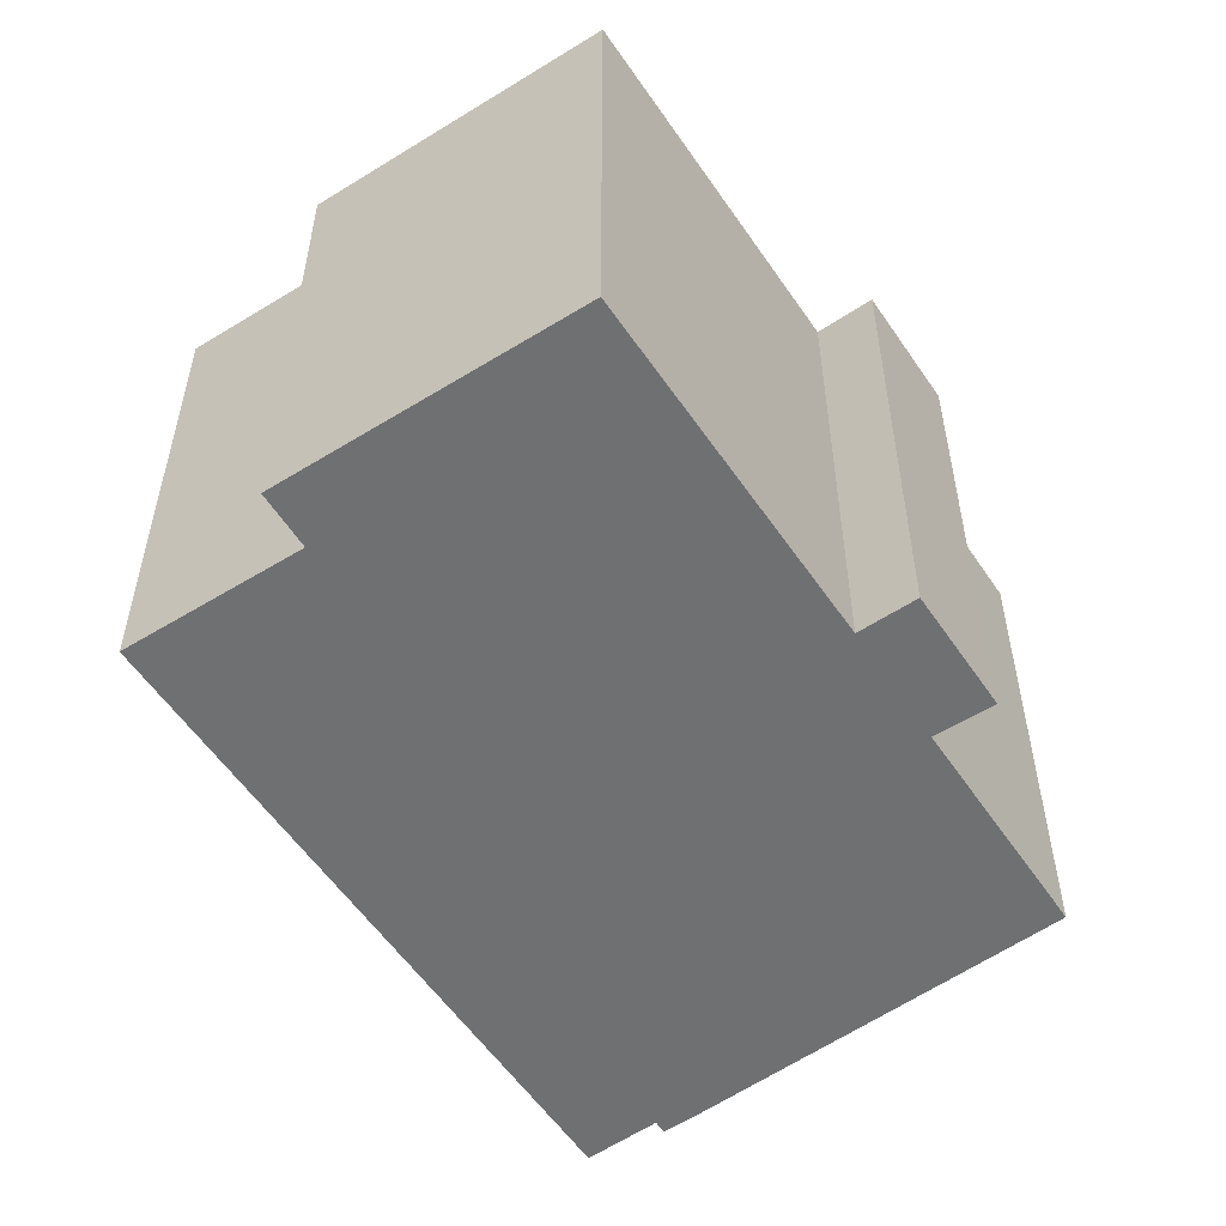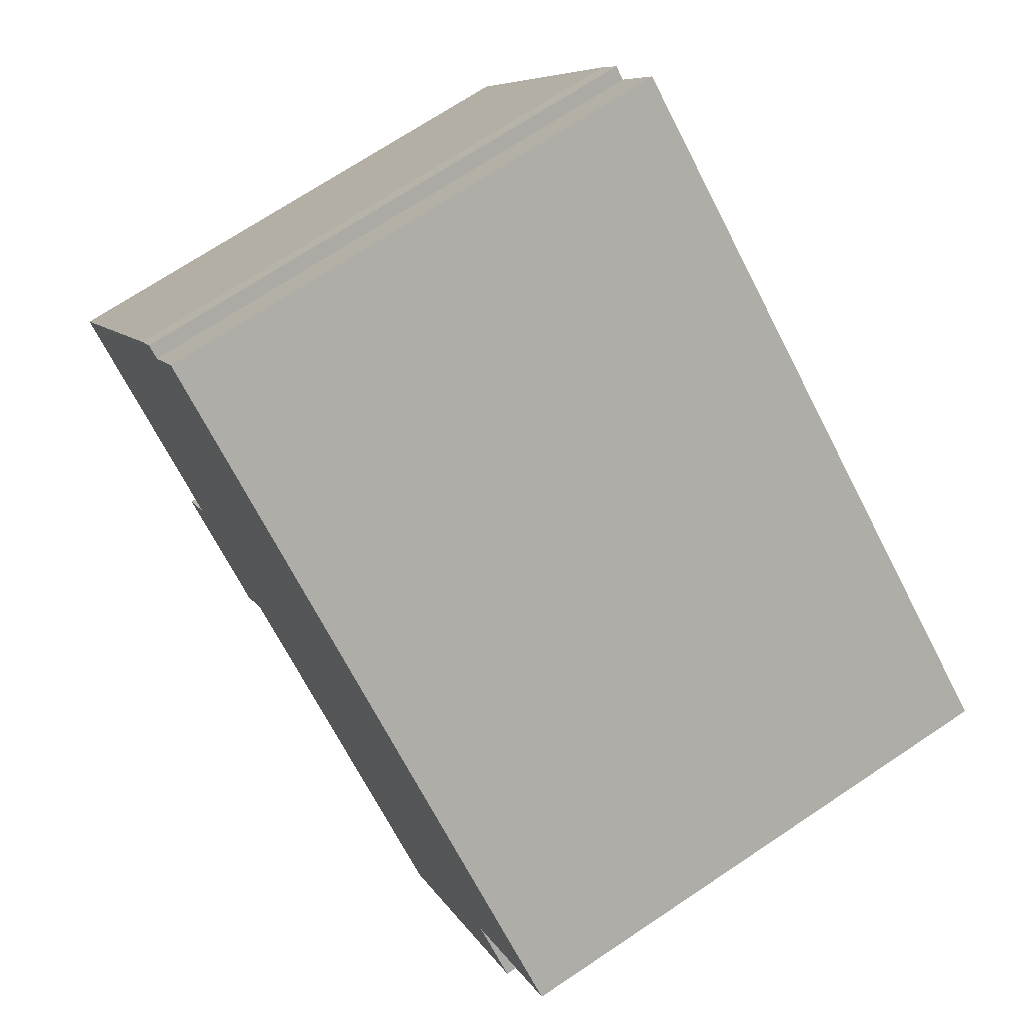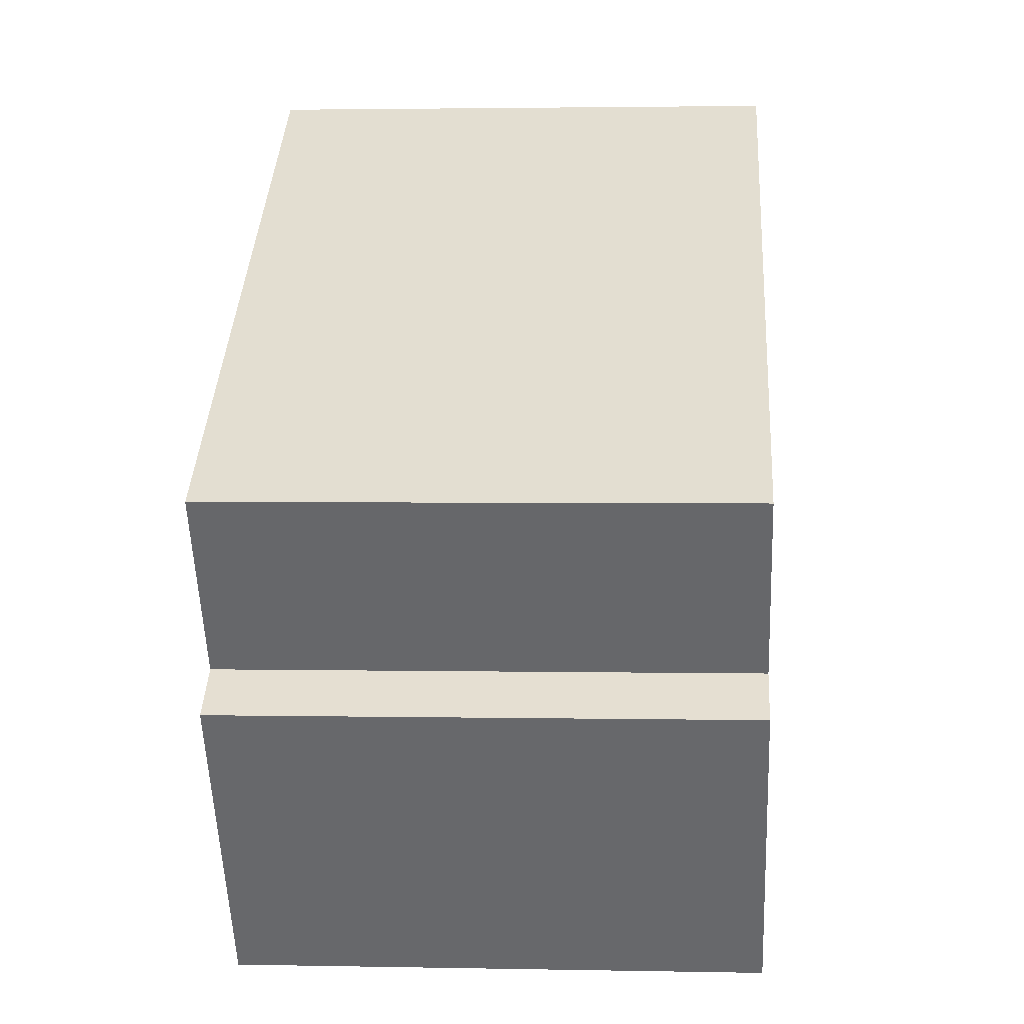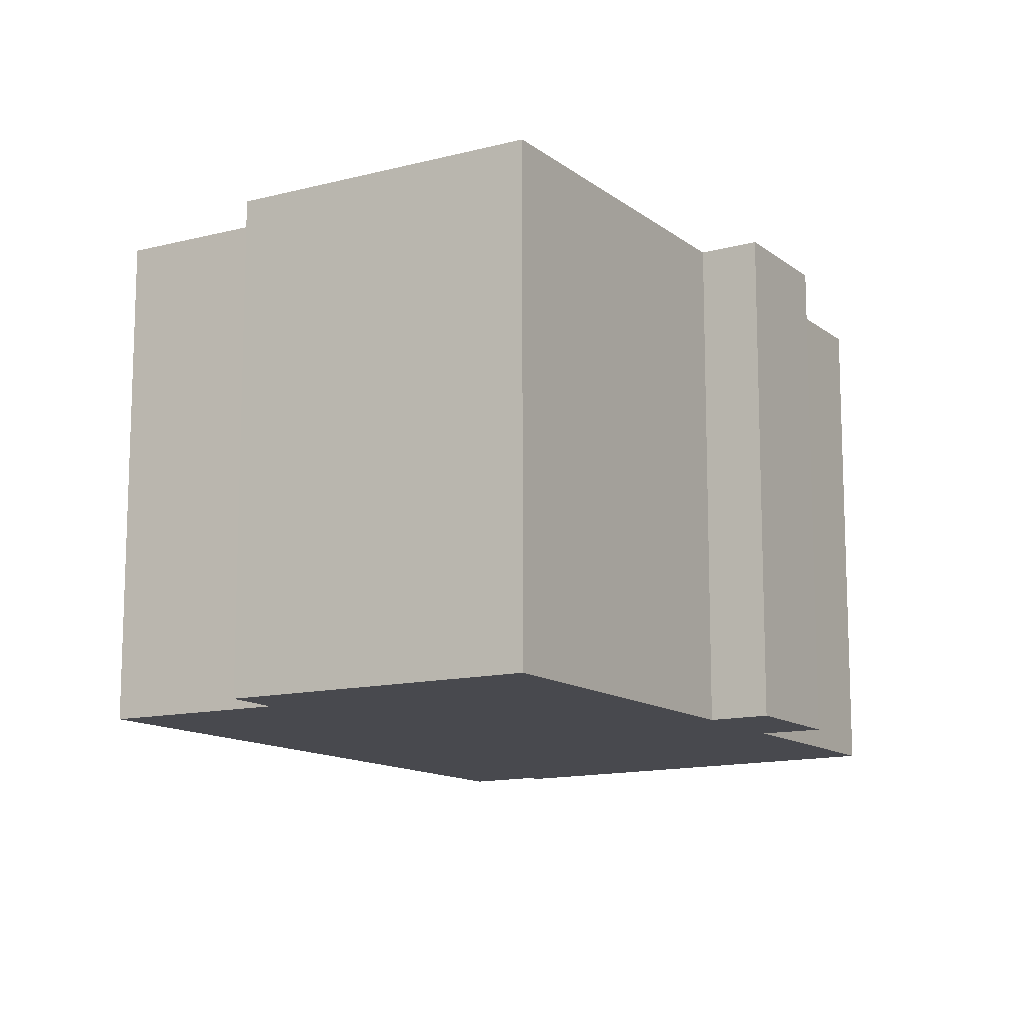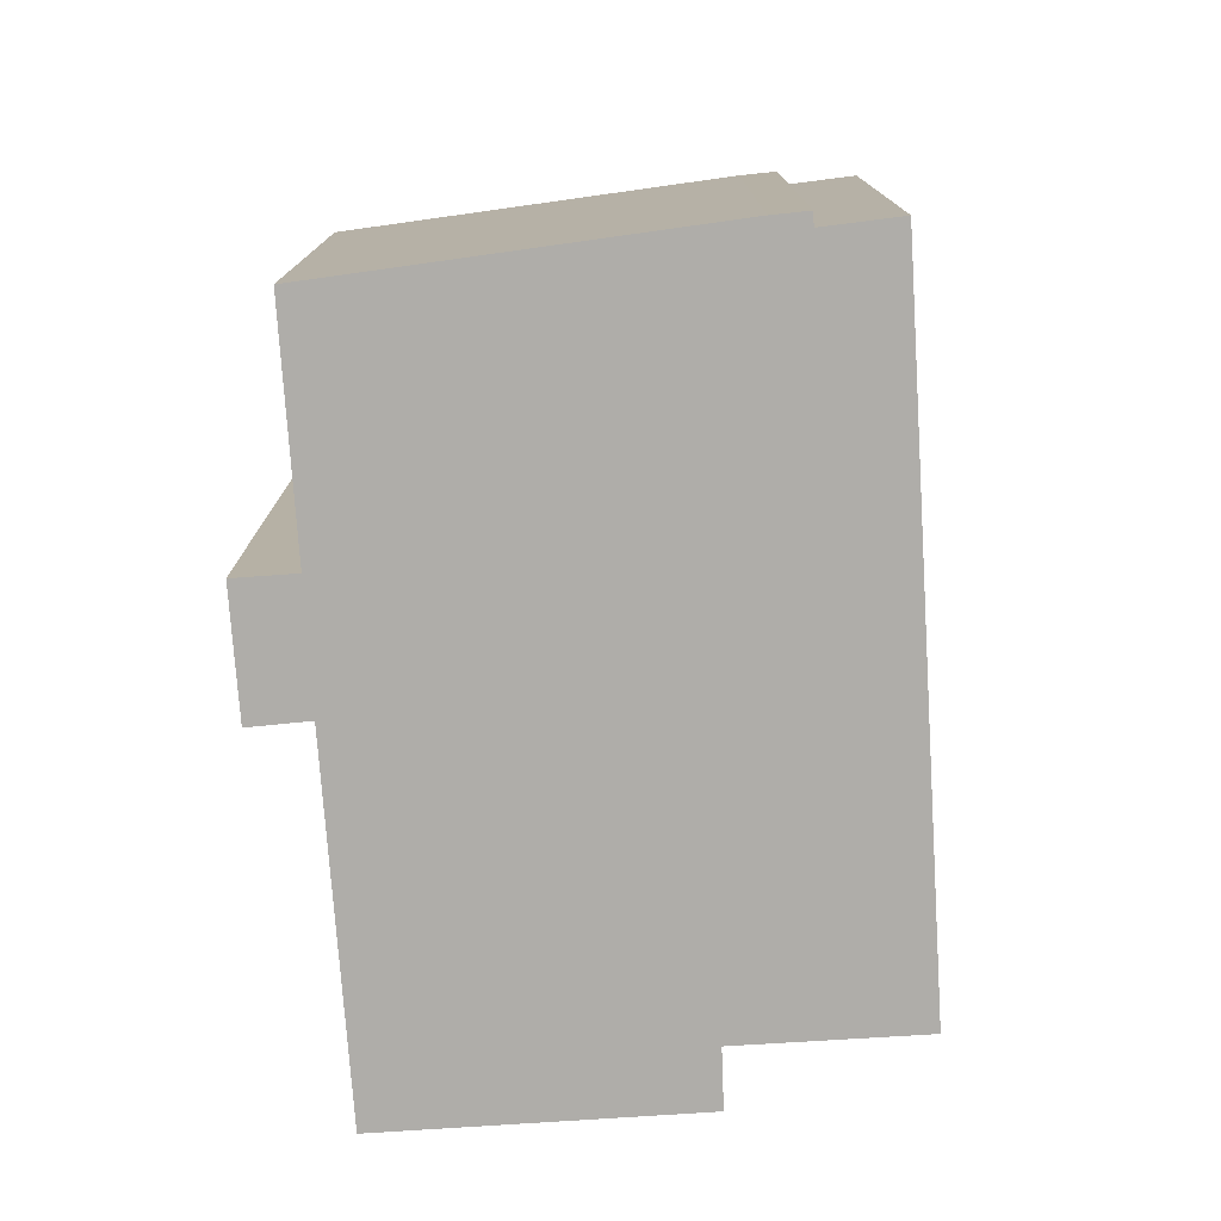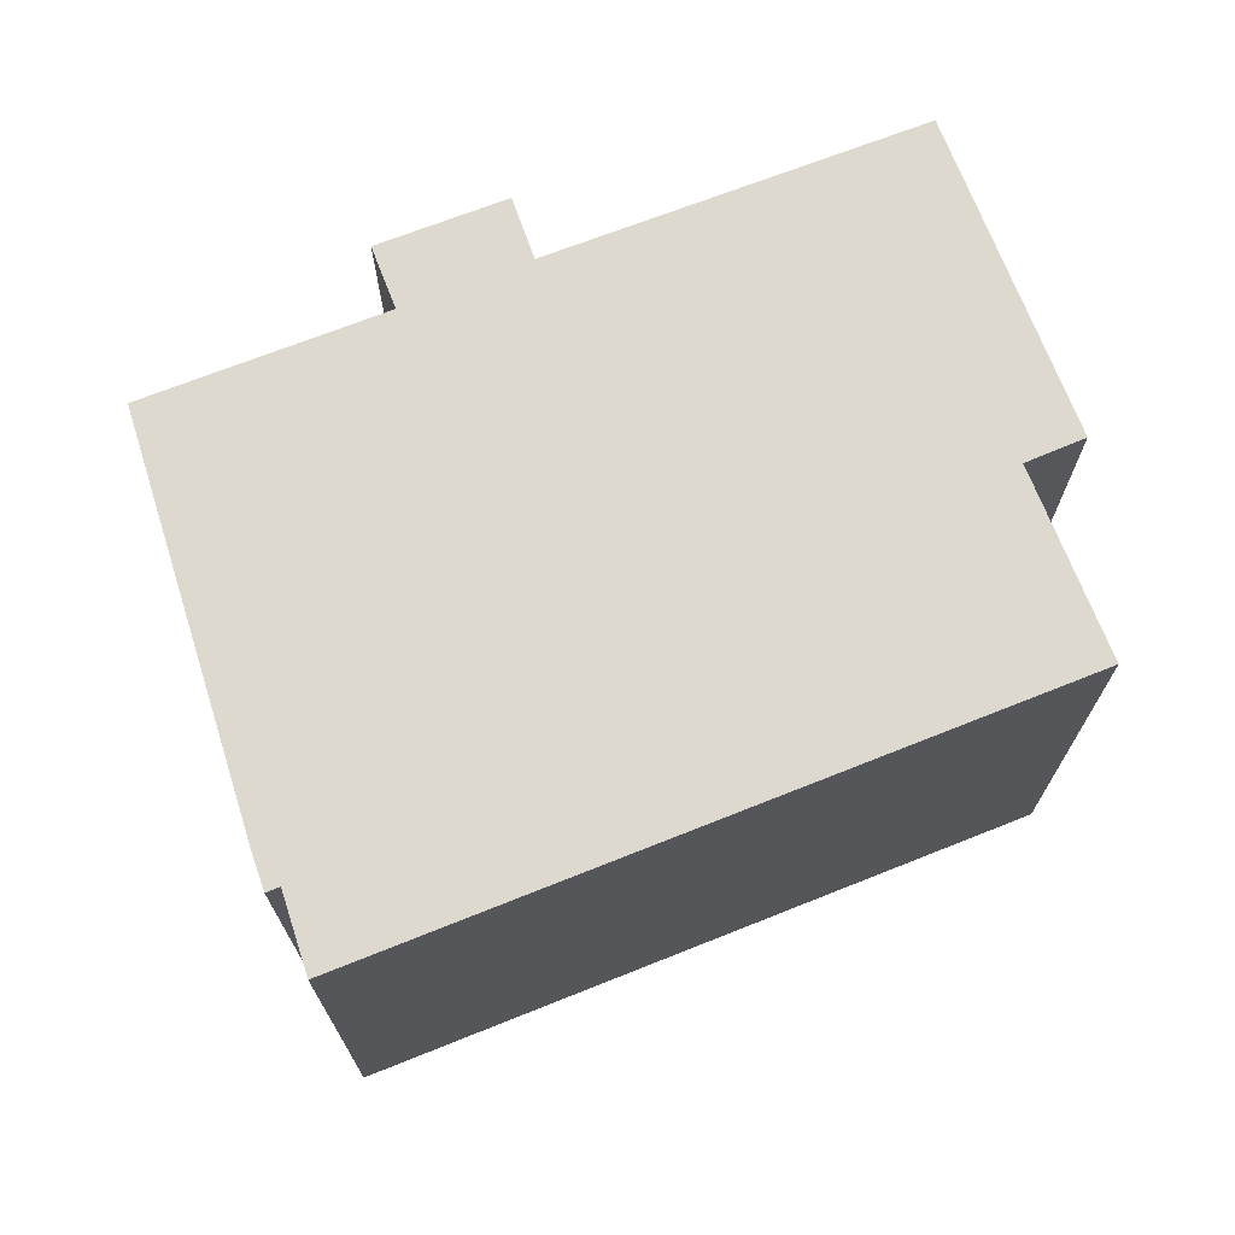
<metadata>
{"format":"obj","ext":"obj","renderer":"f3d","projection":"perspective","resolution":1024,"background":"white","views":[{"elev":-54.9,"azim":157.7,"up":"+Y"},{"elev":71.1,"azim":56.3,"up":"+Z"},{"elev":2.5,"azim":94.0,"up":"+Z"},{"elev":-12.7,"azim":155.4,"up":"+Y"},{"elev":-77.3,"azim":-51.7,"up":"+Y"},{"elev":71.8,"azim":13.1,"up":"+Y"}]}
</metadata>
<code>
v  5.97 13.81 -6.173
v  8.342 13.81 -5.722
v  7.424 13.81 -7.158
v  6.176 13.81 10.47
v  6.484 13.81 10.24
v  5.626 13.81 9.604
v  21.87 13.81 -4.216
v  16.86 13.81 -11.48
v  20.53 13.81 -3.239
v  23.51 13.81 1.044
v  4.485 13.81 -5.166
v  5.463 13.81 -3.73
v  7.712 13.81 12.03
v  0 13.81 8.455e-16
v  3.336 13.81 5.695
v  7.606 13.81 12.11
v  21.87 2.582e-16 -4.216
v  16.86 7.029e-16 -11.48
v  8.342 3.504e-16 -5.722
v  7.424 4.383e-16 -7.158
v  23.51 -6.393e-17 1.044
v  20.53 1.983e-16 -3.239
v  4.485 3.163e-16 -5.166
v  5.97 3.78e-16 -6.173
v  5.463 2.284e-16 -3.73
v  0 0 0
v  5.626 -5.881e-16 9.604
v  3.336 -3.487e-16 5.695
v  6.176 -6.412e-16 10.47
v  6.484 -6.273e-16 10.24
v  7.606 -7.413e-16 12.11
v  7.712 -7.368e-16 12.03
g defaultobject
f 1 2 3
f 4 5 6
f 2 7 8
f 7 2 9
f 9 2 10
f 10 2 1
f 10 1 11
f 10 11 12
f 10 12 13
f 13 12 14
f 13 14 5
f 5 14 15
f 5 15 6
f 13 5 16
f 17 8 7
f 8 17 18
f 19 3 2
f 3 19 20
f 21 9 10
f 9 21 22
f 18 2 8
f 2 18 19
f 20 1 3
f 1 20 11
f 11 20 23
f 23 20 24
f 25 14 12
f 14 25 26
f 23 12 11
f 12 23 25
f 26 15 14
f 15 26 6
f 6 26 27
f 27 26 28
f 27 4 6
f 4 27 29
f 30 16 5
f 16 30 31
f 29 5 4
f 5 29 30
f 31 13 16
f 13 31 10
f 10 31 21
f 21 31 32
f 22 7 9
f 7 22 17
f 19 24 20
f 24 19 23
f 17 19 18
f 19 17 23
f 23 17 25
f 25 17 22
f 25 22 21
f 25 21 26
f 26 21 28
f 28 21 30
f 30 21 32
f 28 30 27
f 30 32 31
f 29 27 30

</code>
